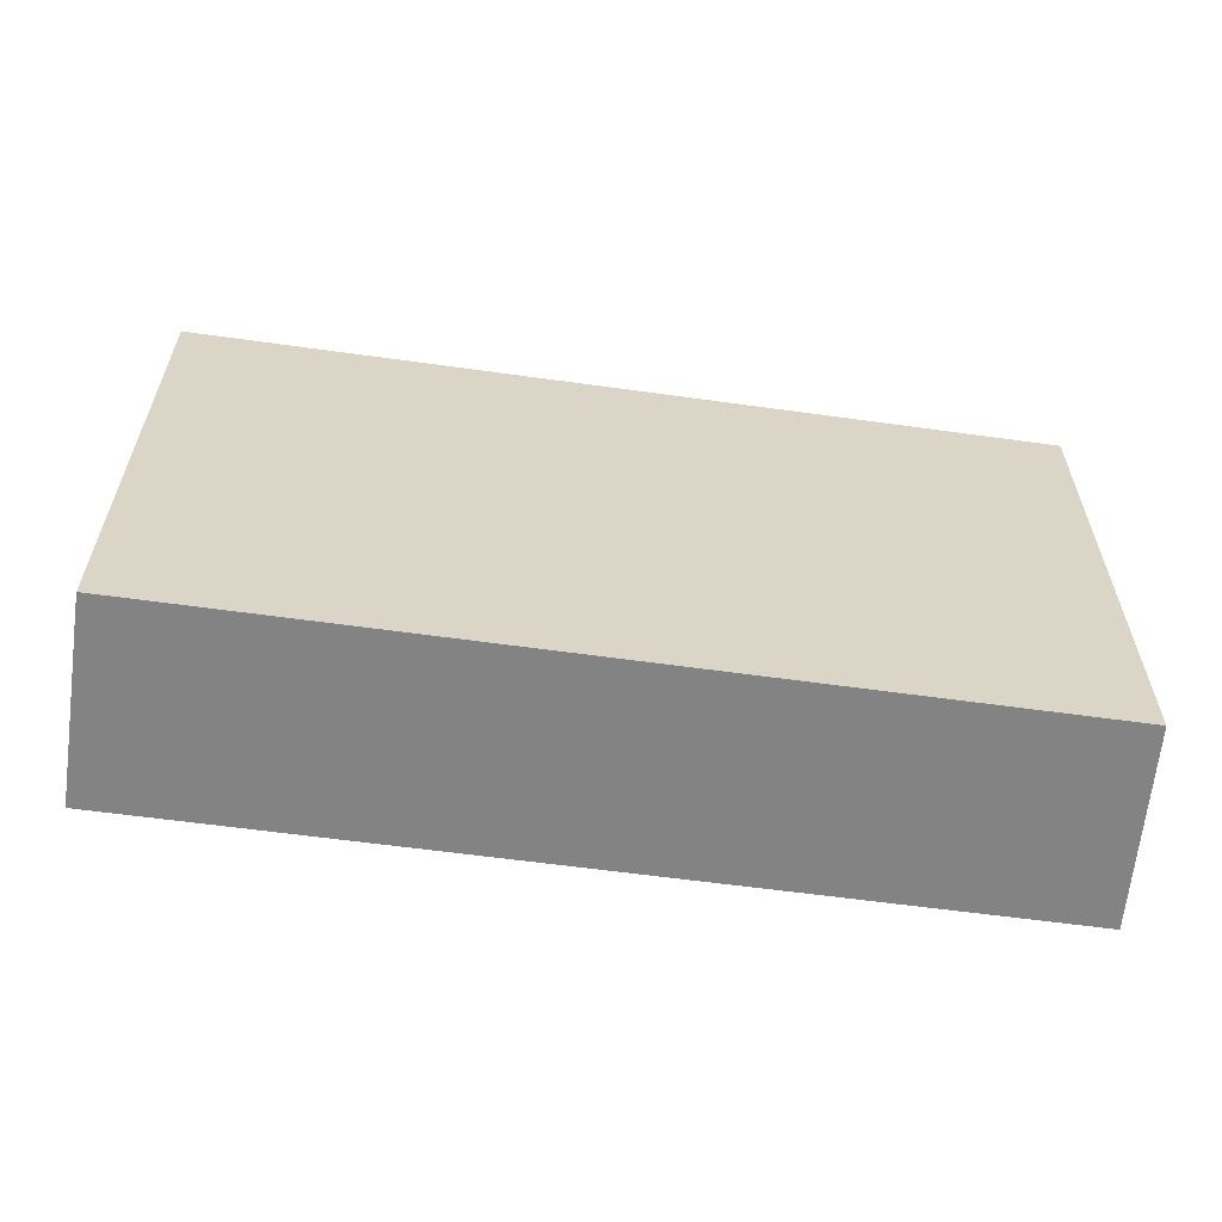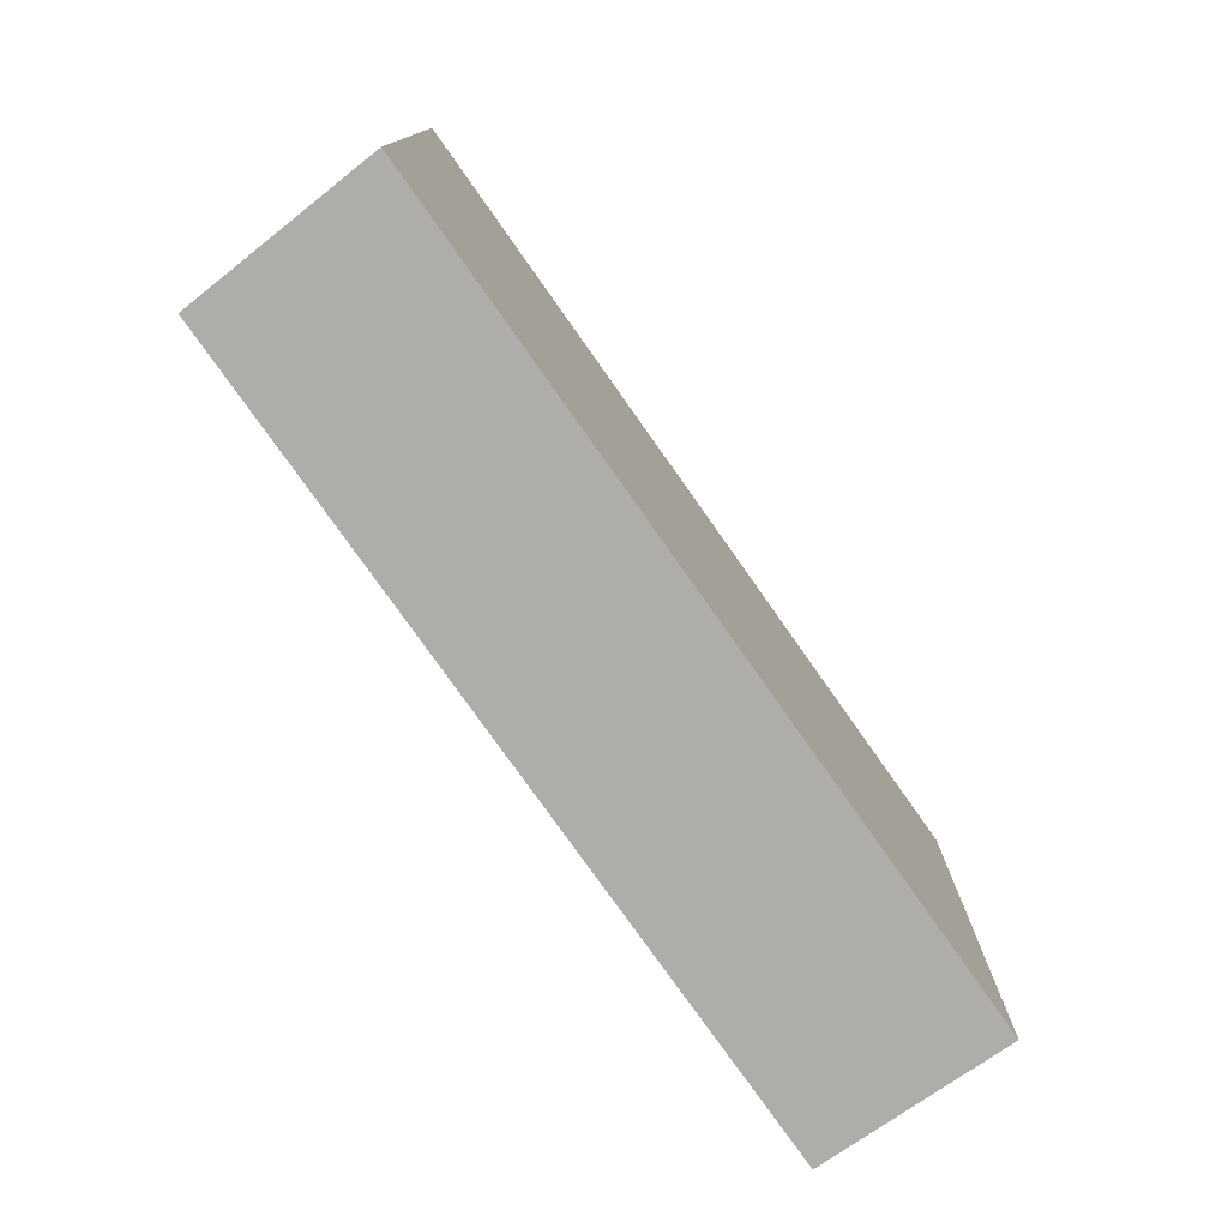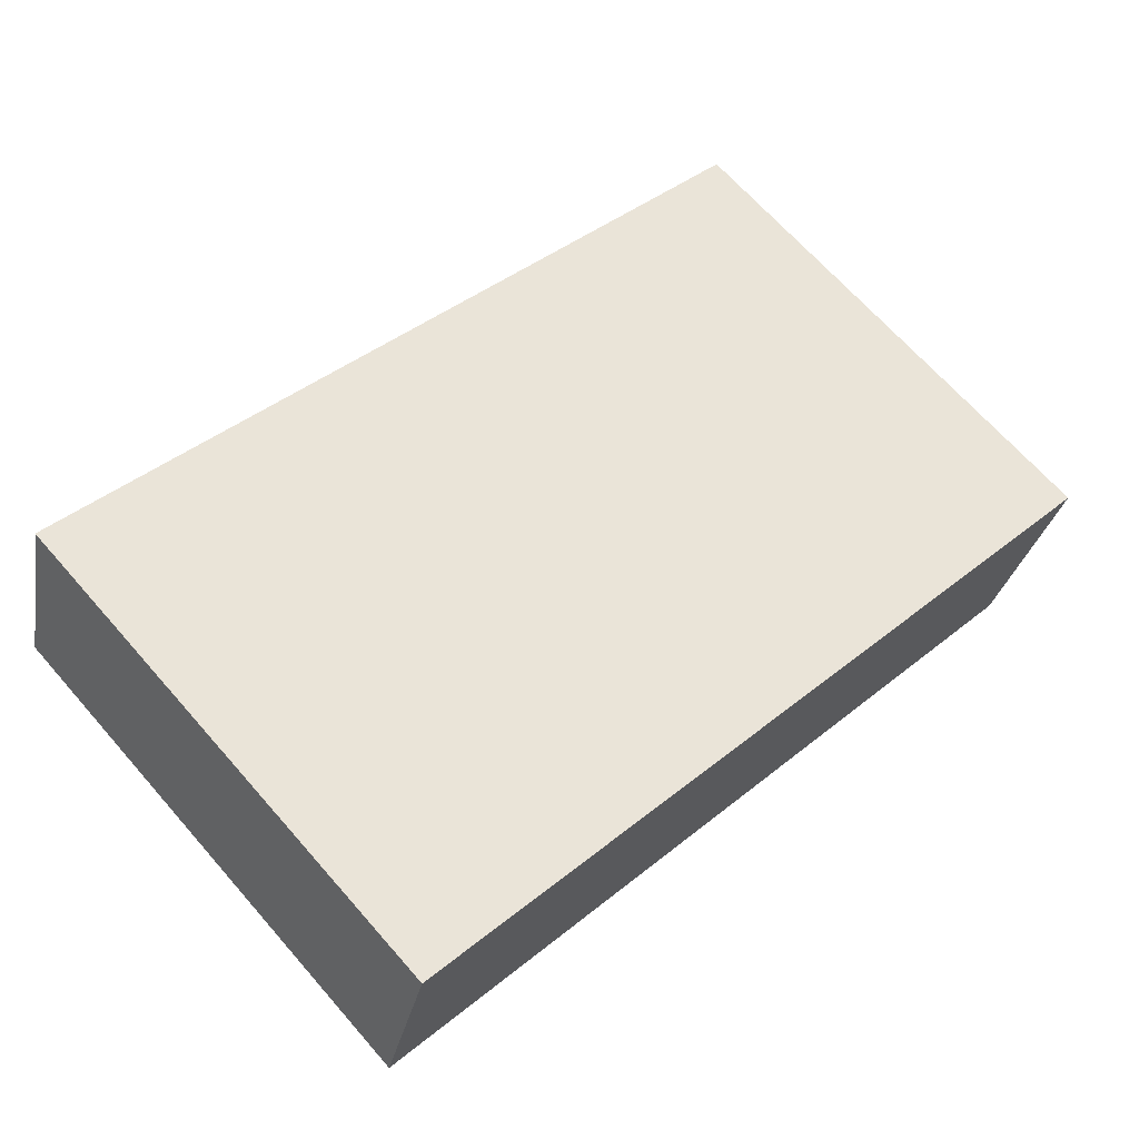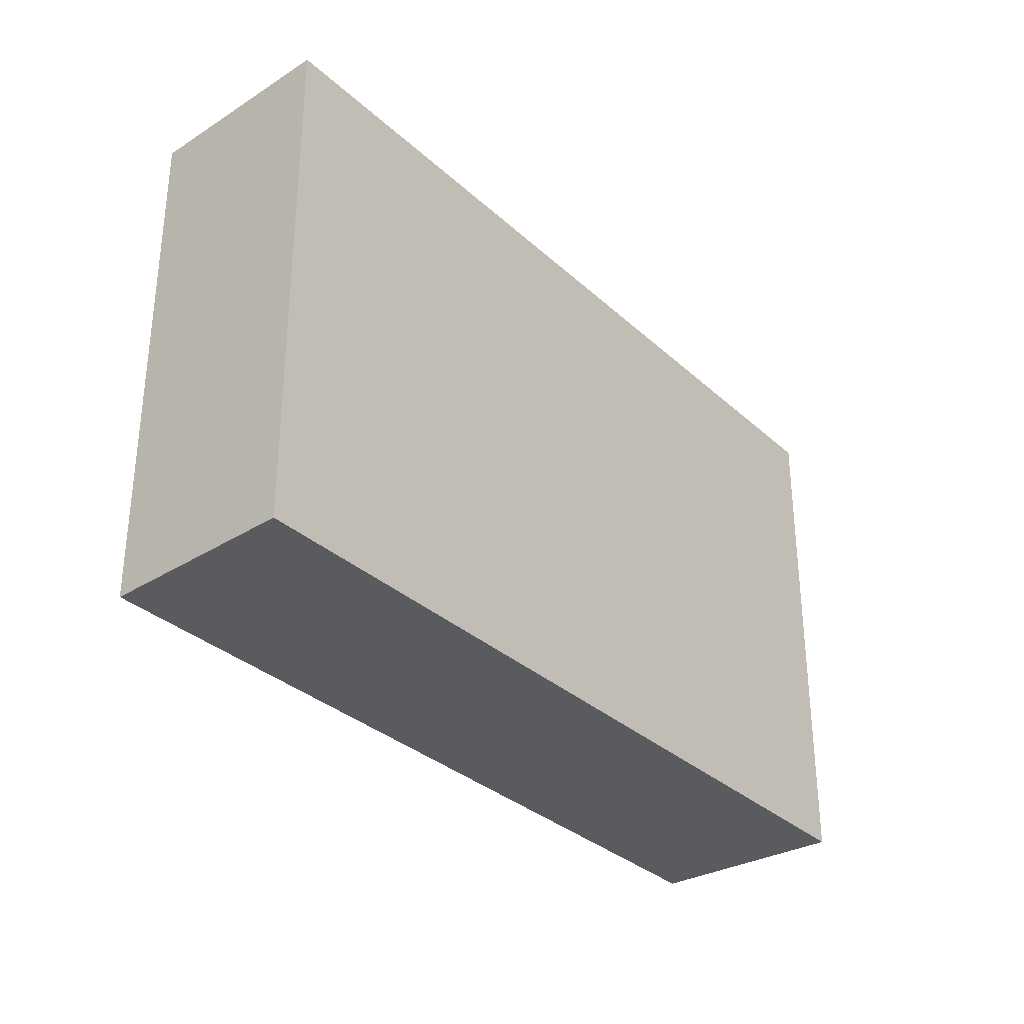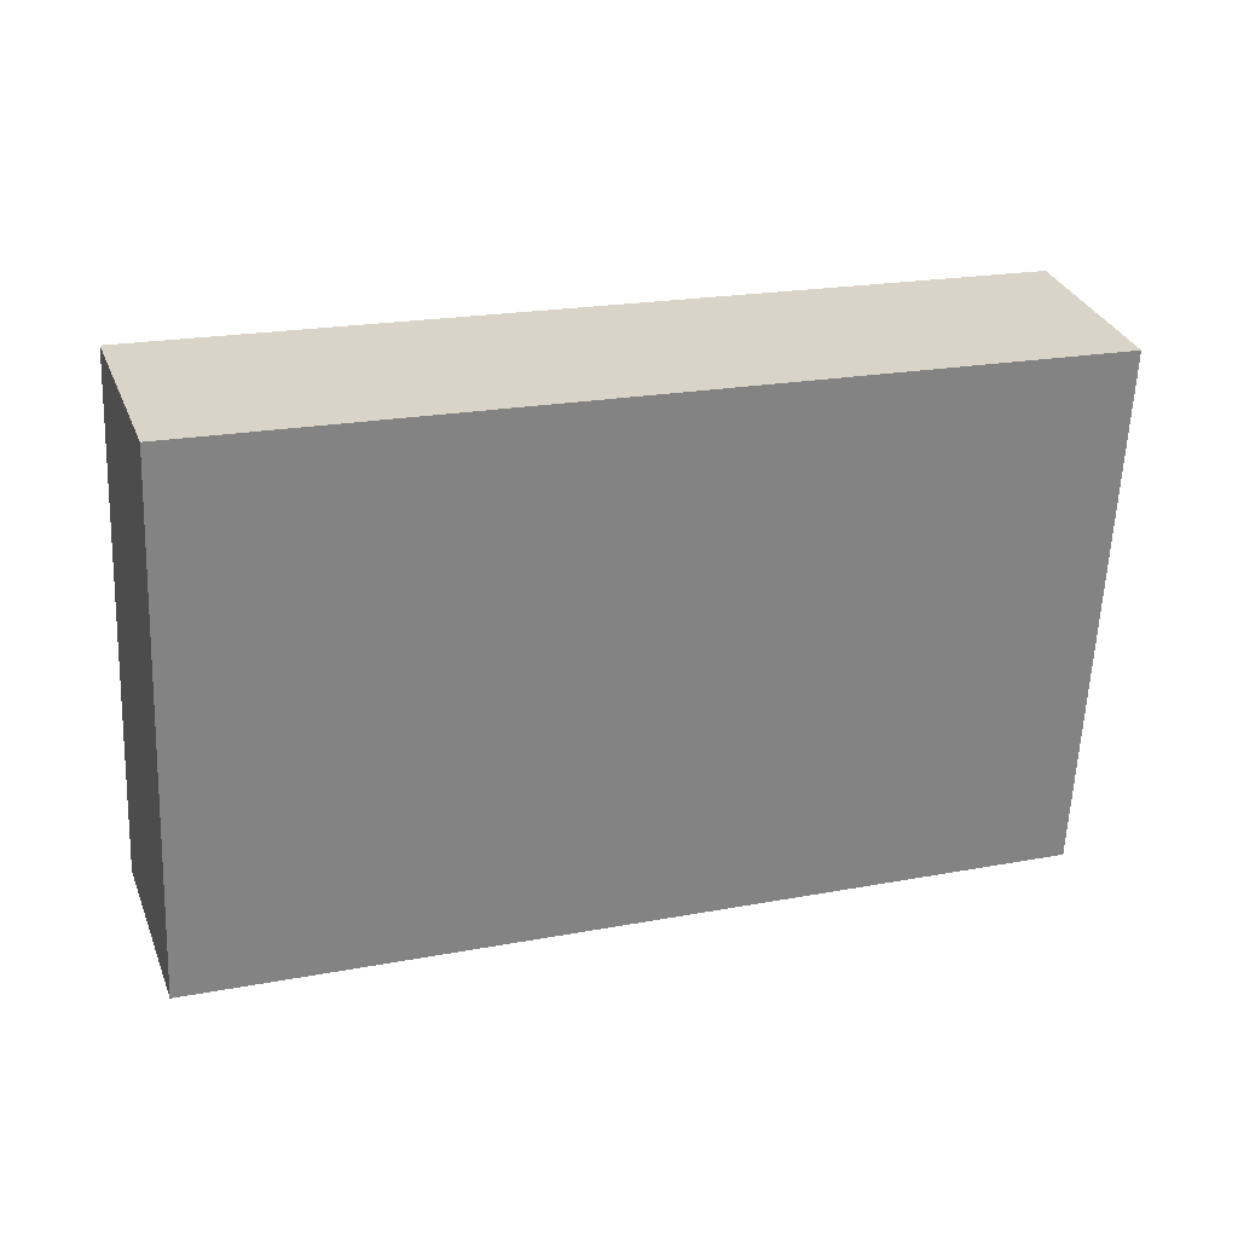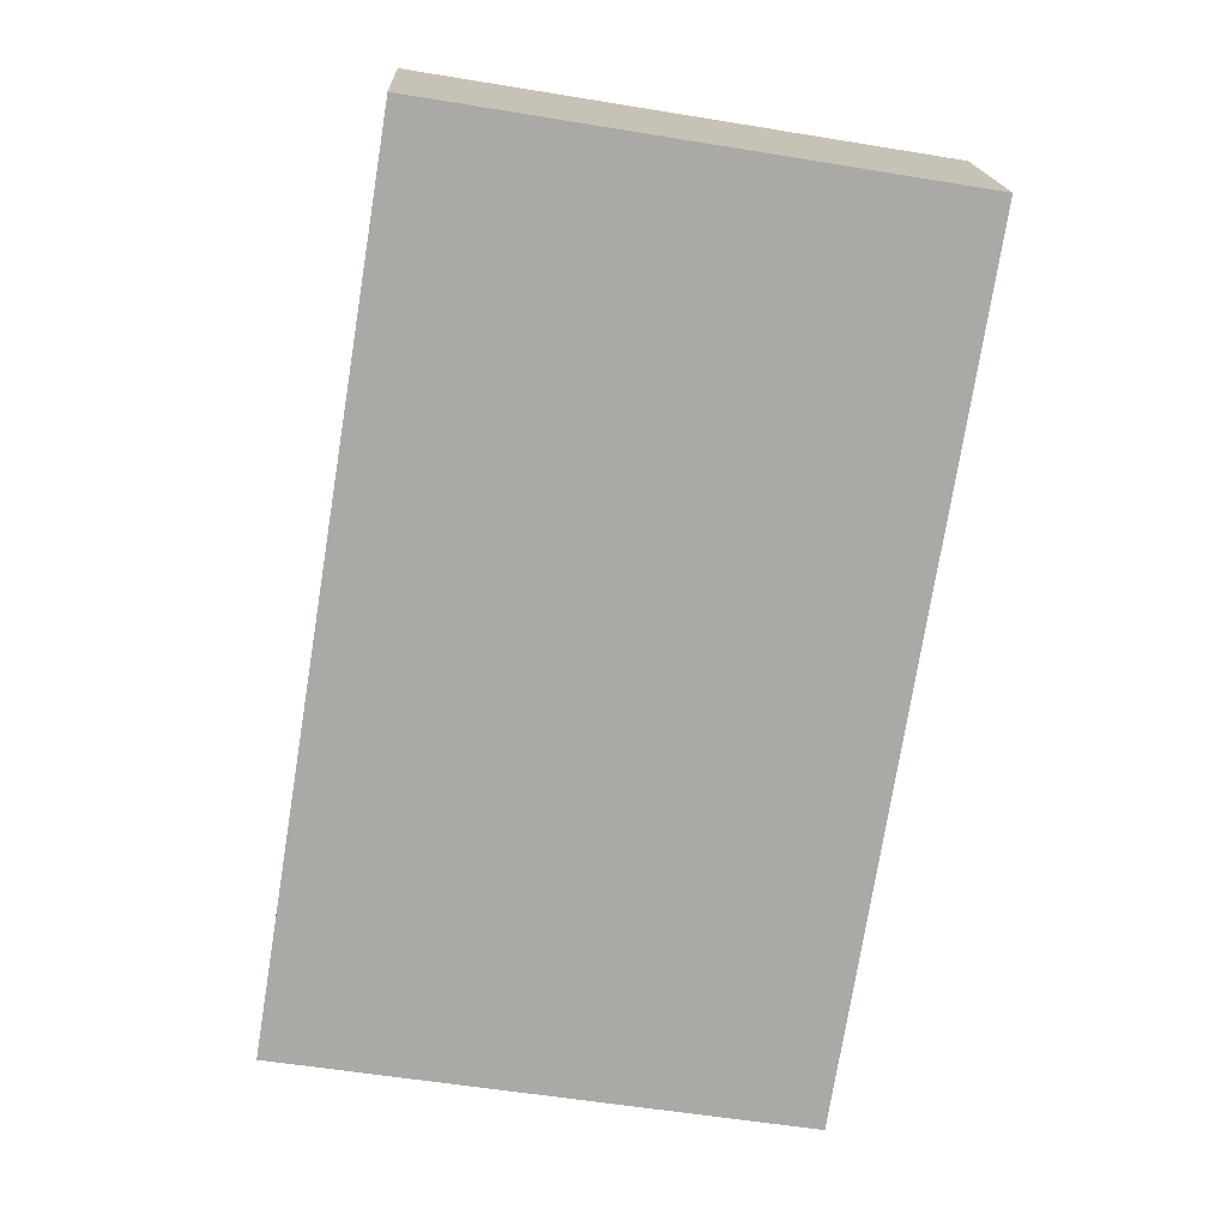
<metadata>
{"format":"obj","ext":"obj","renderer":"f3d","projection":"perspective","resolution":1024,"background":"white","views":[{"elev":-61.0,"azim":-169.4,"up":"+Y"},{"elev":-77.2,"azim":-36.2,"up":"+Y"},{"elev":68.1,"azim":-41.4,"up":"+Z"},{"elev":-32.1,"azim":-32.9,"up":"+Y"},{"elev":-61.9,"azim":177.5,"up":"+Z"},{"elev":-56.7,"azim":-99.7,"up":"+Z"}]}
</metadata>
<code>
v  5.97 3.821 -2.018
v  0.389 3.821 1.414
v  6.454 3.821 -0.627
v  0 3.821 2.34e-16
v  6.454 3.839e-17 -0.627
v  5.97 1.236e-16 -2.018
v  0 0 0
v  0.389 -8.658e-17 1.414
g defaultobject
f 1 2 3
f 2 1 4
f 5 1 3
f 1 5 6
f 6 4 1
f 4 6 7
f 7 2 4
f 2 7 8
f 8 3 2
f 3 8 5
f 8 6 5
f 6 8 7

</code>
